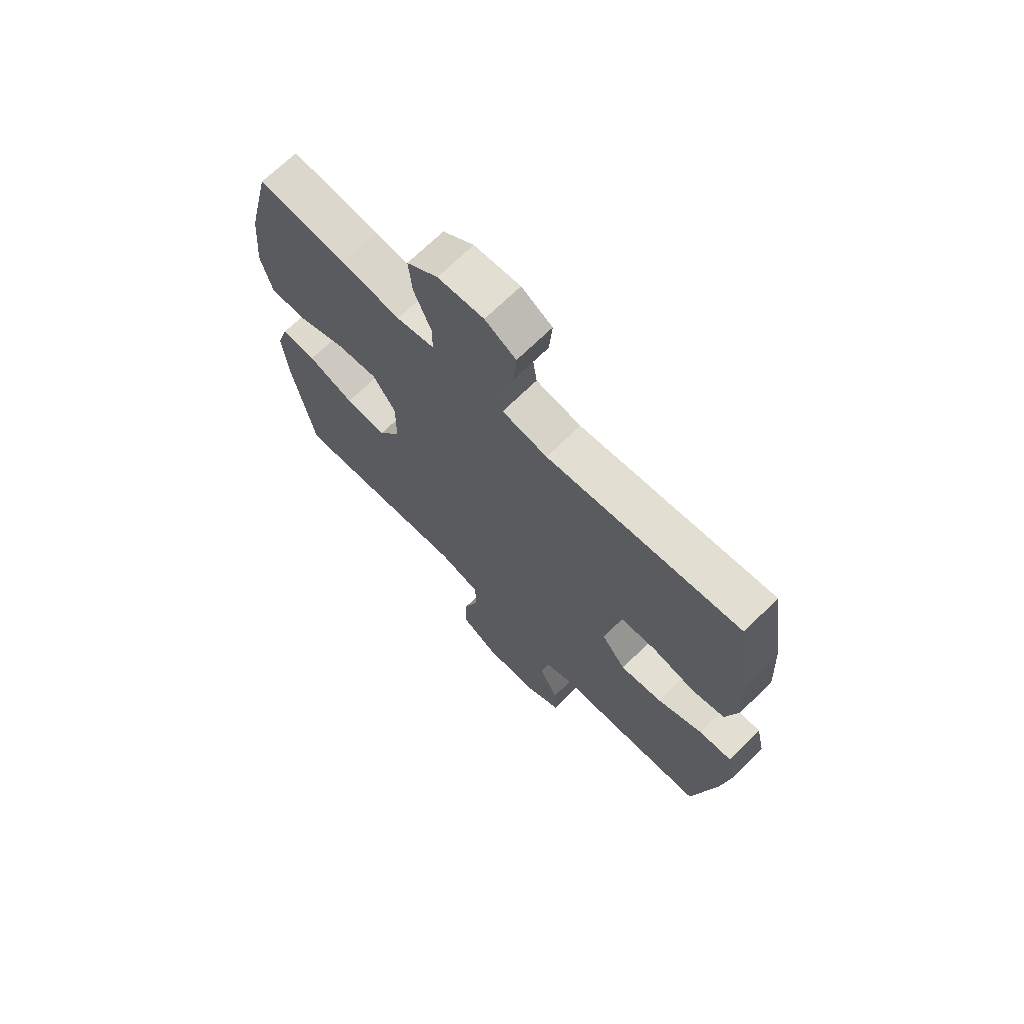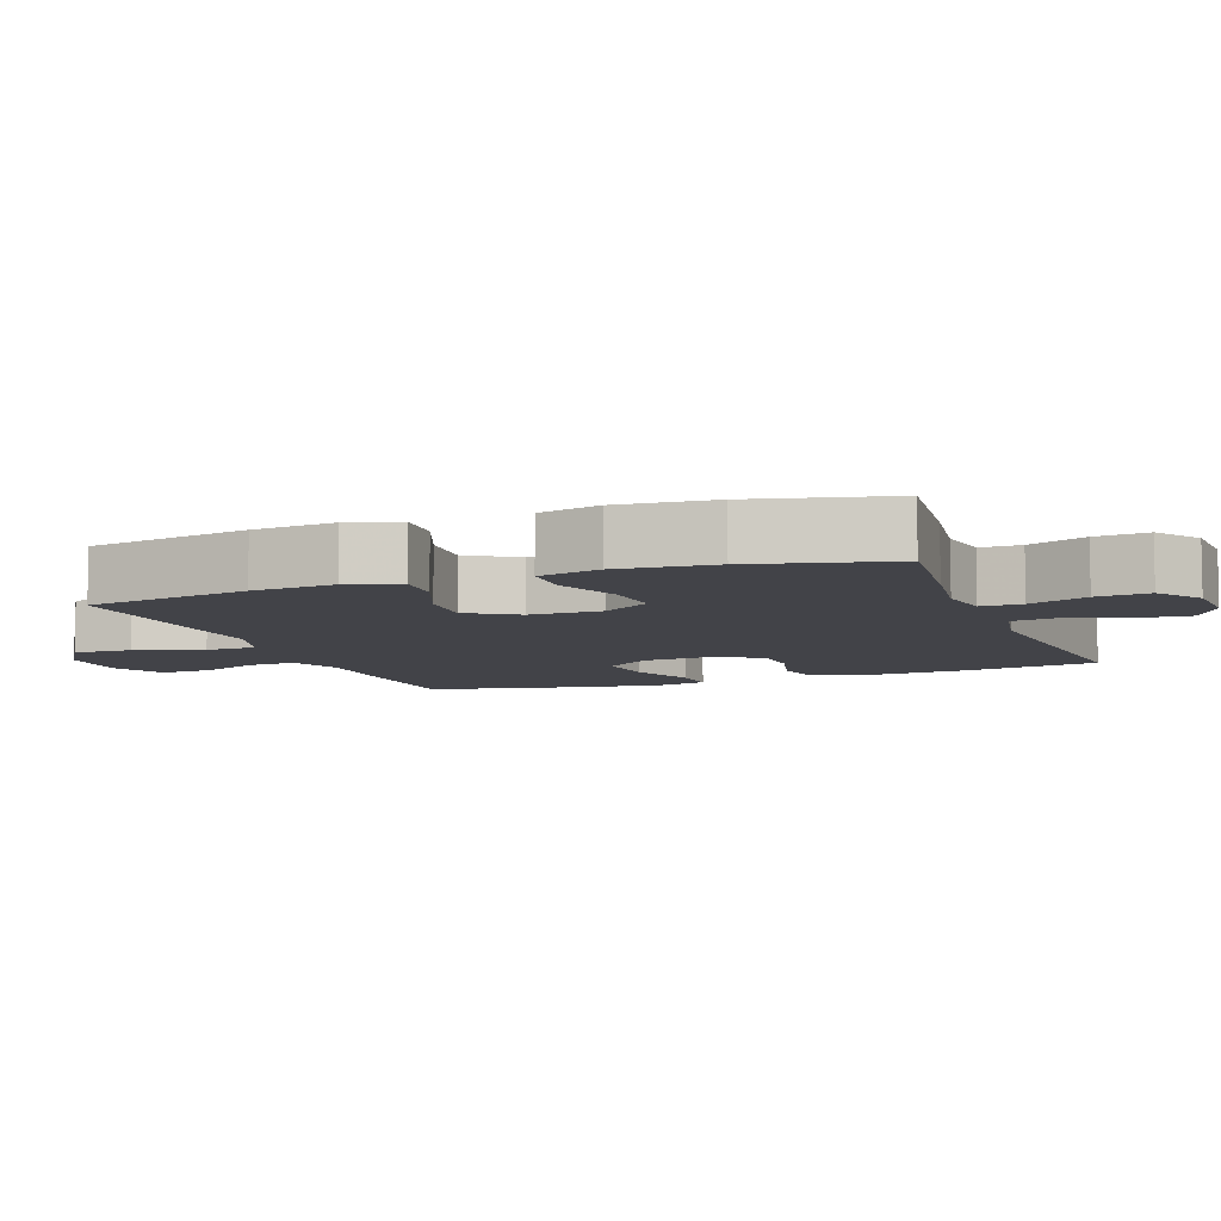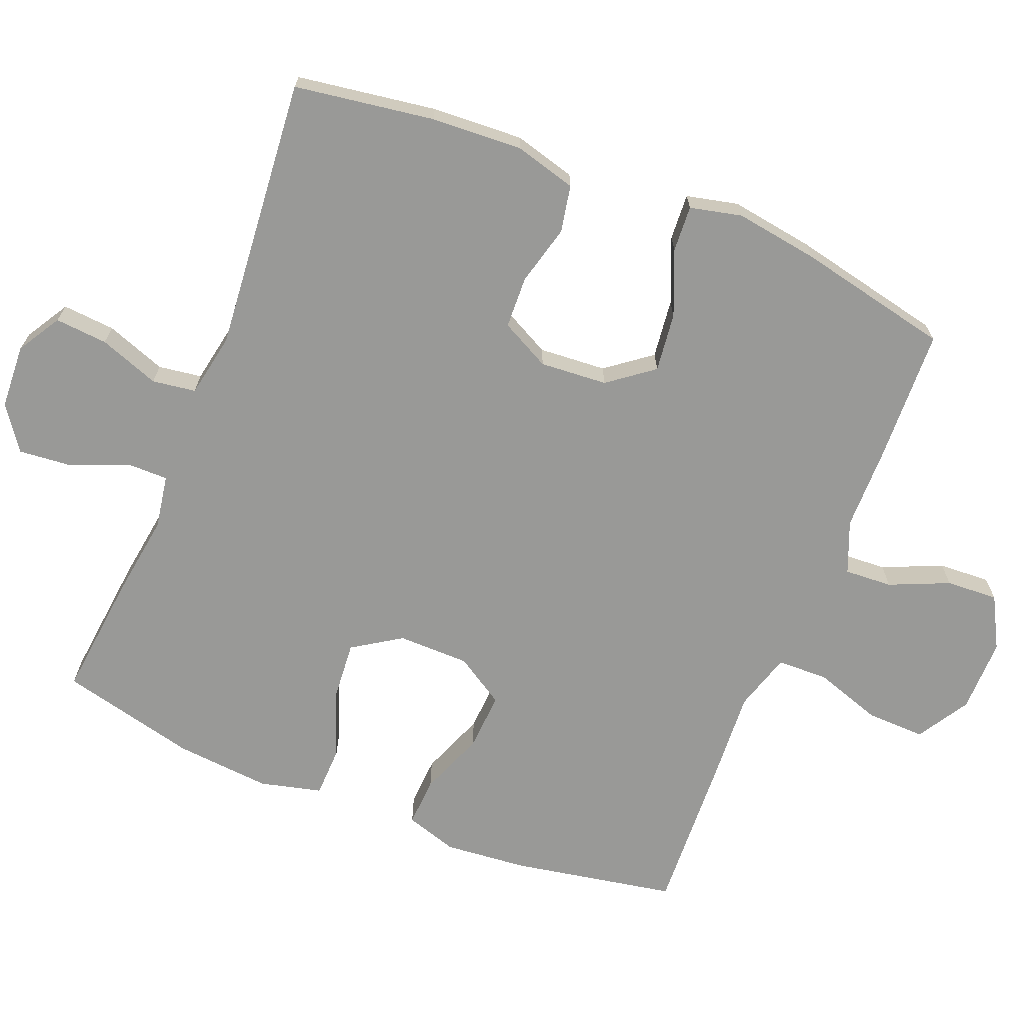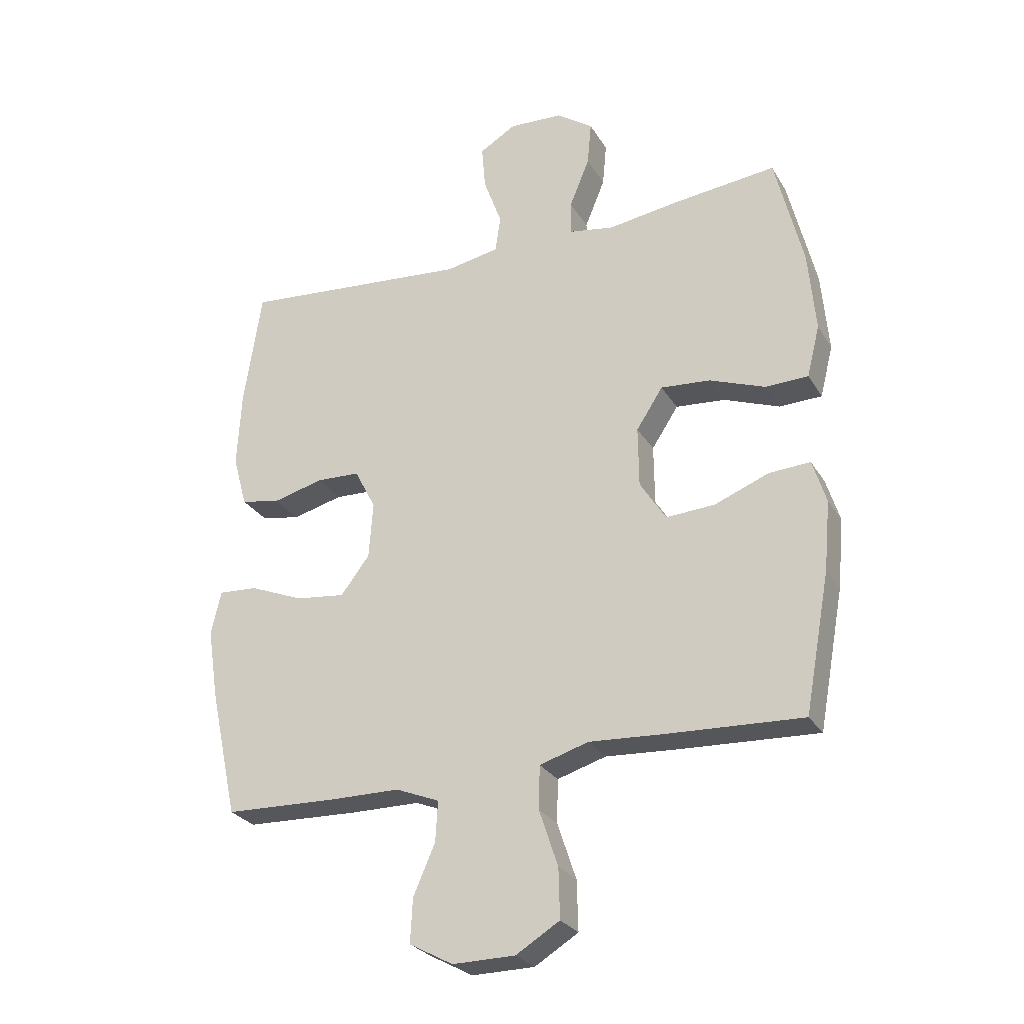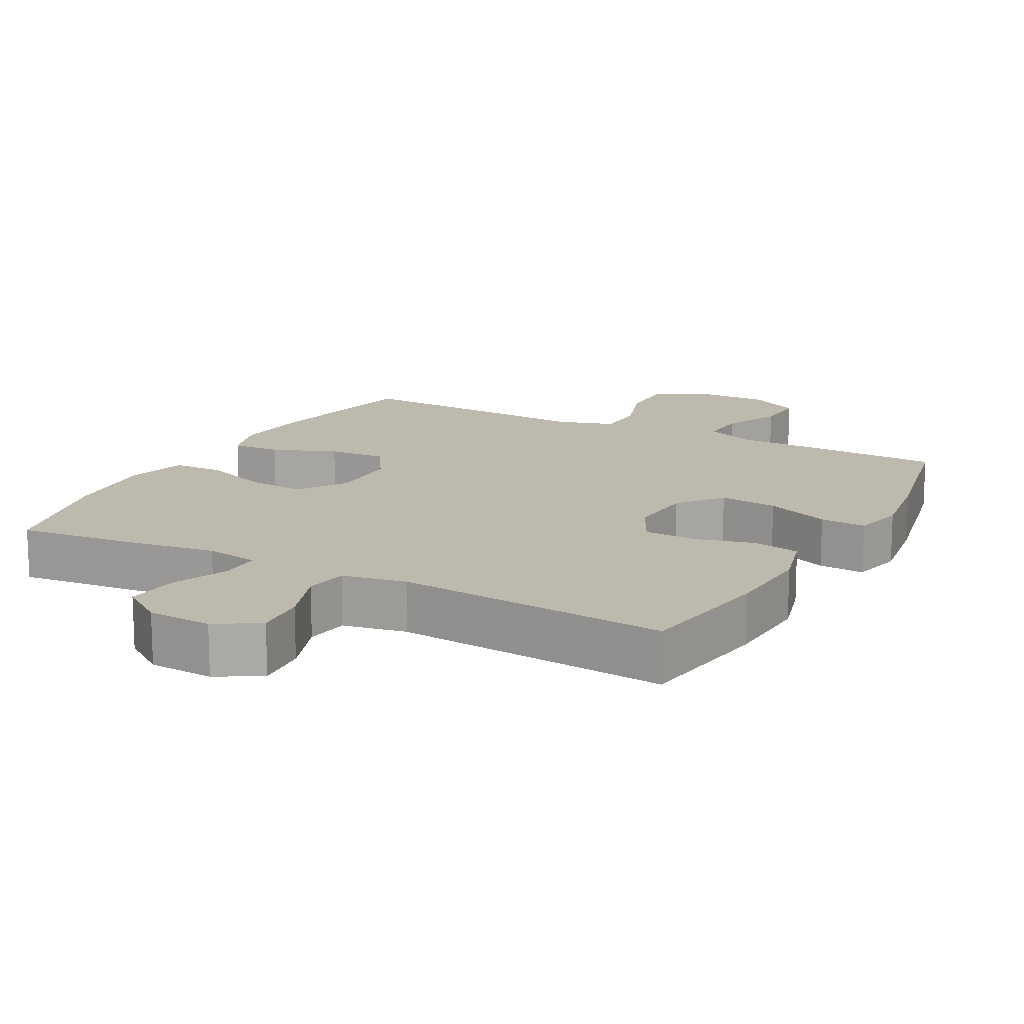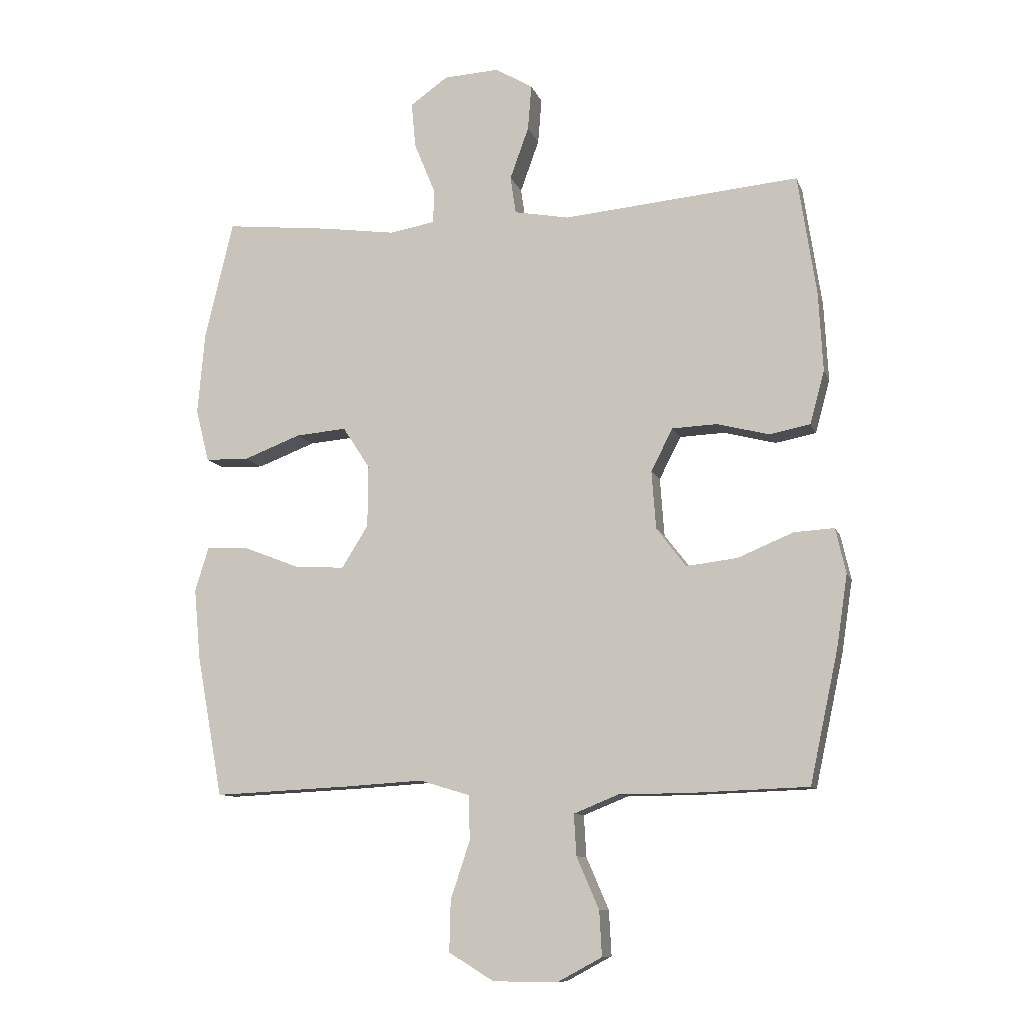
<metadata>
{"format":"obj","ext":"obj","renderer":"f3d","projection":"perspective","resolution":1024,"background":"white","views":[{"elev":69.4,"azim":45.4,"up":"+Z"},{"elev":-7.6,"azim":-69.7,"up":"+Y"},{"elev":-68.8,"azim":68.1,"up":"+Y"},{"elev":-27.2,"azim":-155.1,"up":"+Z"},{"elev":15.0,"azim":28.2,"up":"+Y"},{"elev":-10.1,"azim":15.2,"up":"+Z"}]}
</metadata>
<code>
v 0.5 0.07 -0.5
v 0.308 0.07 -0.507
v 0.19 0.07 -0.508
v 0.116 0.07 -0.538
v 0.12 0.07 -0.606
v 0.157 0.07 -0.691
v 0.161 0.07 -0.765
v 0.087 0.07 -0.805
v -0.019 0.07 -0.804
v -0.093 0.07 -0.759
v -0.091 0.07 -0.675
v -0.059 0.07 -0.579
v -0.061 0.07 -0.506
v -0.144 0.07 -0.481
v -0.273 0.07 -0.489
v -0.5 0.07 -0.5
v -0.543 0.07 -0.267
v -0.554 0.07 -0.149
v -0.531 0.07 -0.075
v -0.461 0.07 -0.079
v -0.369 0.07 -0.115
v -0.286 0.07 -0.12
v -0.242 0.07 -0.05
v -0.241 0.07 0.052
v -0.286 0.07 0.121
v -0.37 0.07 0.114
v -0.465 0.07 0.078
v -0.537 0.07 0.08
v -0.559 0.07 0.168
v -0.547 0.07 0.305
v -0.5 0.07 0.5
v -0.323 0.07 0.481
v -0.204 0.07 0.464
v -0.128 0.07 0.477
v -0.128 0.07 0.535
v -0.162 0.07 0.618
v -0.169 0.07 0.693
v -0.107 0.07 0.737
v -0.015 0.07 0.742
v 0.047 0.07 0.705
v 0.041 0.07 0.63
v 0.01 0.07 0.544
v 0.019 0.07 0.482
v 0.11 0.07 0.465
v 0.5 0.07 0.5
v 0.53 0.07 0.301
v 0.537 0.07 0.171
v 0.513 0.07 0.083
v 0.446 0.07 0.07
v 0.36 0.07 0.092
v 0.286 0.07 0.089
v 0.25 0.07 0.019
v 0.257 0.07 -0.077
v 0.306 0.07 -0.141
v 0.39 0.07 -0.131
v 0.482 0.07 -0.093
v 0.548 0.07 -0.089
v 0.565 0.07 -0.163
v 0.547 0.07 -0.282
v 0.5 0 -0.5
v 0.308 0 -0.507
v 0.19 0 -0.508
v 0.116 0 -0.538
v 0.12 0 -0.606
v 0.157 0 -0.691
v 0.161 0 -0.765
v 0.087 0 -0.805
v -0.019 0 -0.804
v -0.093 0 -0.759
v -0.091 0 -0.675
v -0.059 0 -0.579
v -0.061 0 -0.506
v -0.144 0 -0.481
v -0.273 0 -0.489
v -0.5 0 -0.5
v -0.543 0 -0.267
v -0.554 0 -0.149
v -0.531 0 -0.075
v -0.461 0 -0.079
v -0.369 0 -0.115
v -0.286 0 -0.12
v -0.242 0 -0.05
v -0.241 0 0.052
v -0.286 0 0.121
v -0.37 0 0.114
v -0.465 0 0.078
v -0.537 0 0.08
v -0.559 0 0.168
v -0.547 0 0.305
v -0.5 0 0.5
v -0.323 0 0.481
v -0.204 0 0.464
v -0.128 0 0.477
v -0.128 0 0.535
v -0.162 0 0.618
v -0.169 0 0.693
v -0.107 0 0.737
v -0.015 0 0.742
v 0.047 0 0.705
v 0.041 0 0.63
v 0.01 0 0.544
v 0.019 0 0.482
v 0.11 0 0.465
v 0.5 0 0.5
v 0.53 0 0.301
v 0.537 0 0.171
v 0.513 0 0.083
v 0.446 0 0.07
v 0.36 0 0.092
v 0.286 0 0.089
v 0.25 0 0.019
v 0.257 0 -0.077
v 0.306 0 -0.141
v 0.39 0 -0.131
v 0.482 0 -0.093
v 0.548 0 -0.089
v 0.565 0 -0.163
v 0.547 0 -0.282
f 1 2 3
f 59 1 3
f 58 59 3
f 57 58 3
f 56 57 3
f 55 56 3
f 54 55 3 4
f 53 54 4
f 52 53 4
f 48 49 50
f 47 48 50
f 46 47 50
f 45 46 50
f 44 45 50
f 43 44 50 51
f 40 41 42
f 39 40 42
f 38 39 42
f 37 38 42
f 36 37 42
f 35 36 42
f 34 35 42 43
f 43 51 52
f 34 43 52
f 33 34 52
f 31 32 33
f 30 31 33
f 29 30 33
f 28 29 33
f 27 28 33
f 26 27 33
f 19 20 21
f 18 19 21
f 17 18 21
f 16 17 21
f 15 16 21
f 14 15 21
f 13 14 21 22
f 10 11 12
f 9 10 12
f 8 9 12
f 7 8 12
f 6 7 12
f 5 6 12
f 4 5 12 13
f 13 22 23
f 4 13 23
f 52 4 23
f 25 26 33
f 24 25 33 52
f 23 24 52
f 62 61 60
f 62 60 118
f 62 118 117
f 62 117 116
f 62 116 115
f 62 115 114
f 63 62 114 113
f 63 113 112
f 63 112 111
f 109 108 107
f 109 107 106
f 109 106 105
f 109 105 104
f 109 104 103
f 110 109 103 102
f 101 100 99
f 101 99 98
f 101 98 97
f 101 97 96
f 101 96 95
f 101 95 94
f 102 101 94 93
f 111 110 102
f 111 102 93
f 111 93 92
f 92 91 90
f 92 90 89
f 92 89 88
f 92 88 87
f 92 87 86
f 92 86 85
f 80 79 78
f 80 78 77
f 80 77 76
f 80 76 75
f 80 75 74
f 80 74 73
f 81 80 73 72
f 71 70 69
f 71 69 68
f 71 68 67
f 71 67 66
f 71 66 65
f 71 65 64
f 72 71 64 63
f 82 81 72
f 82 72 63
f 82 63 111
f 92 85 84
f 111 92 84 83
f 111 83 82
f 1 60 61 2
f 2 61 62 3
f 3 62 63 4
f 4 63 64 5
f 5 64 65 6
f 6 65 66 7
f 7 66 67 8
f 8 67 68 9
f 9 68 69 10
f 10 69 70 11
f 11 70 71 12
f 12 71 72 13
f 13 72 73 14
f 14 73 74 15
f 15 74 75 16
f 16 75 76 17
f 17 76 77 18
f 18 77 78 19
f 19 78 79 20
f 20 79 80 21
f 21 80 81 22
f 22 81 82 23
f 23 82 83 24
f 24 83 84 25
f 25 84 85 26
f 26 85 86 27
f 27 86 87 28
f 28 87 88 29
f 29 88 89 30
f 30 89 90 31
f 31 90 91 32
f 32 91 92 33
f 33 92 93 34
f 34 93 94 35
f 35 94 95 36
f 36 95 96 37
f 37 96 97 38
f 38 97 98 39
f 39 98 99 40
f 40 99 100 41
f 41 100 101 42
f 42 101 102 43
f 43 102 103 44
f 44 103 104 45
f 45 104 105 46
f 46 105 106 47
f 47 106 107 48
f 48 107 108 49
f 49 108 109 50
f 50 109 110 51
f 51 110 111 52
f 52 111 112 53
f 53 112 113 54
f 54 113 114 55
f 55 114 115 56
f 56 115 116 57
f 57 116 117 58
f 58 117 118 59
f 59 118 60 1

</code>
